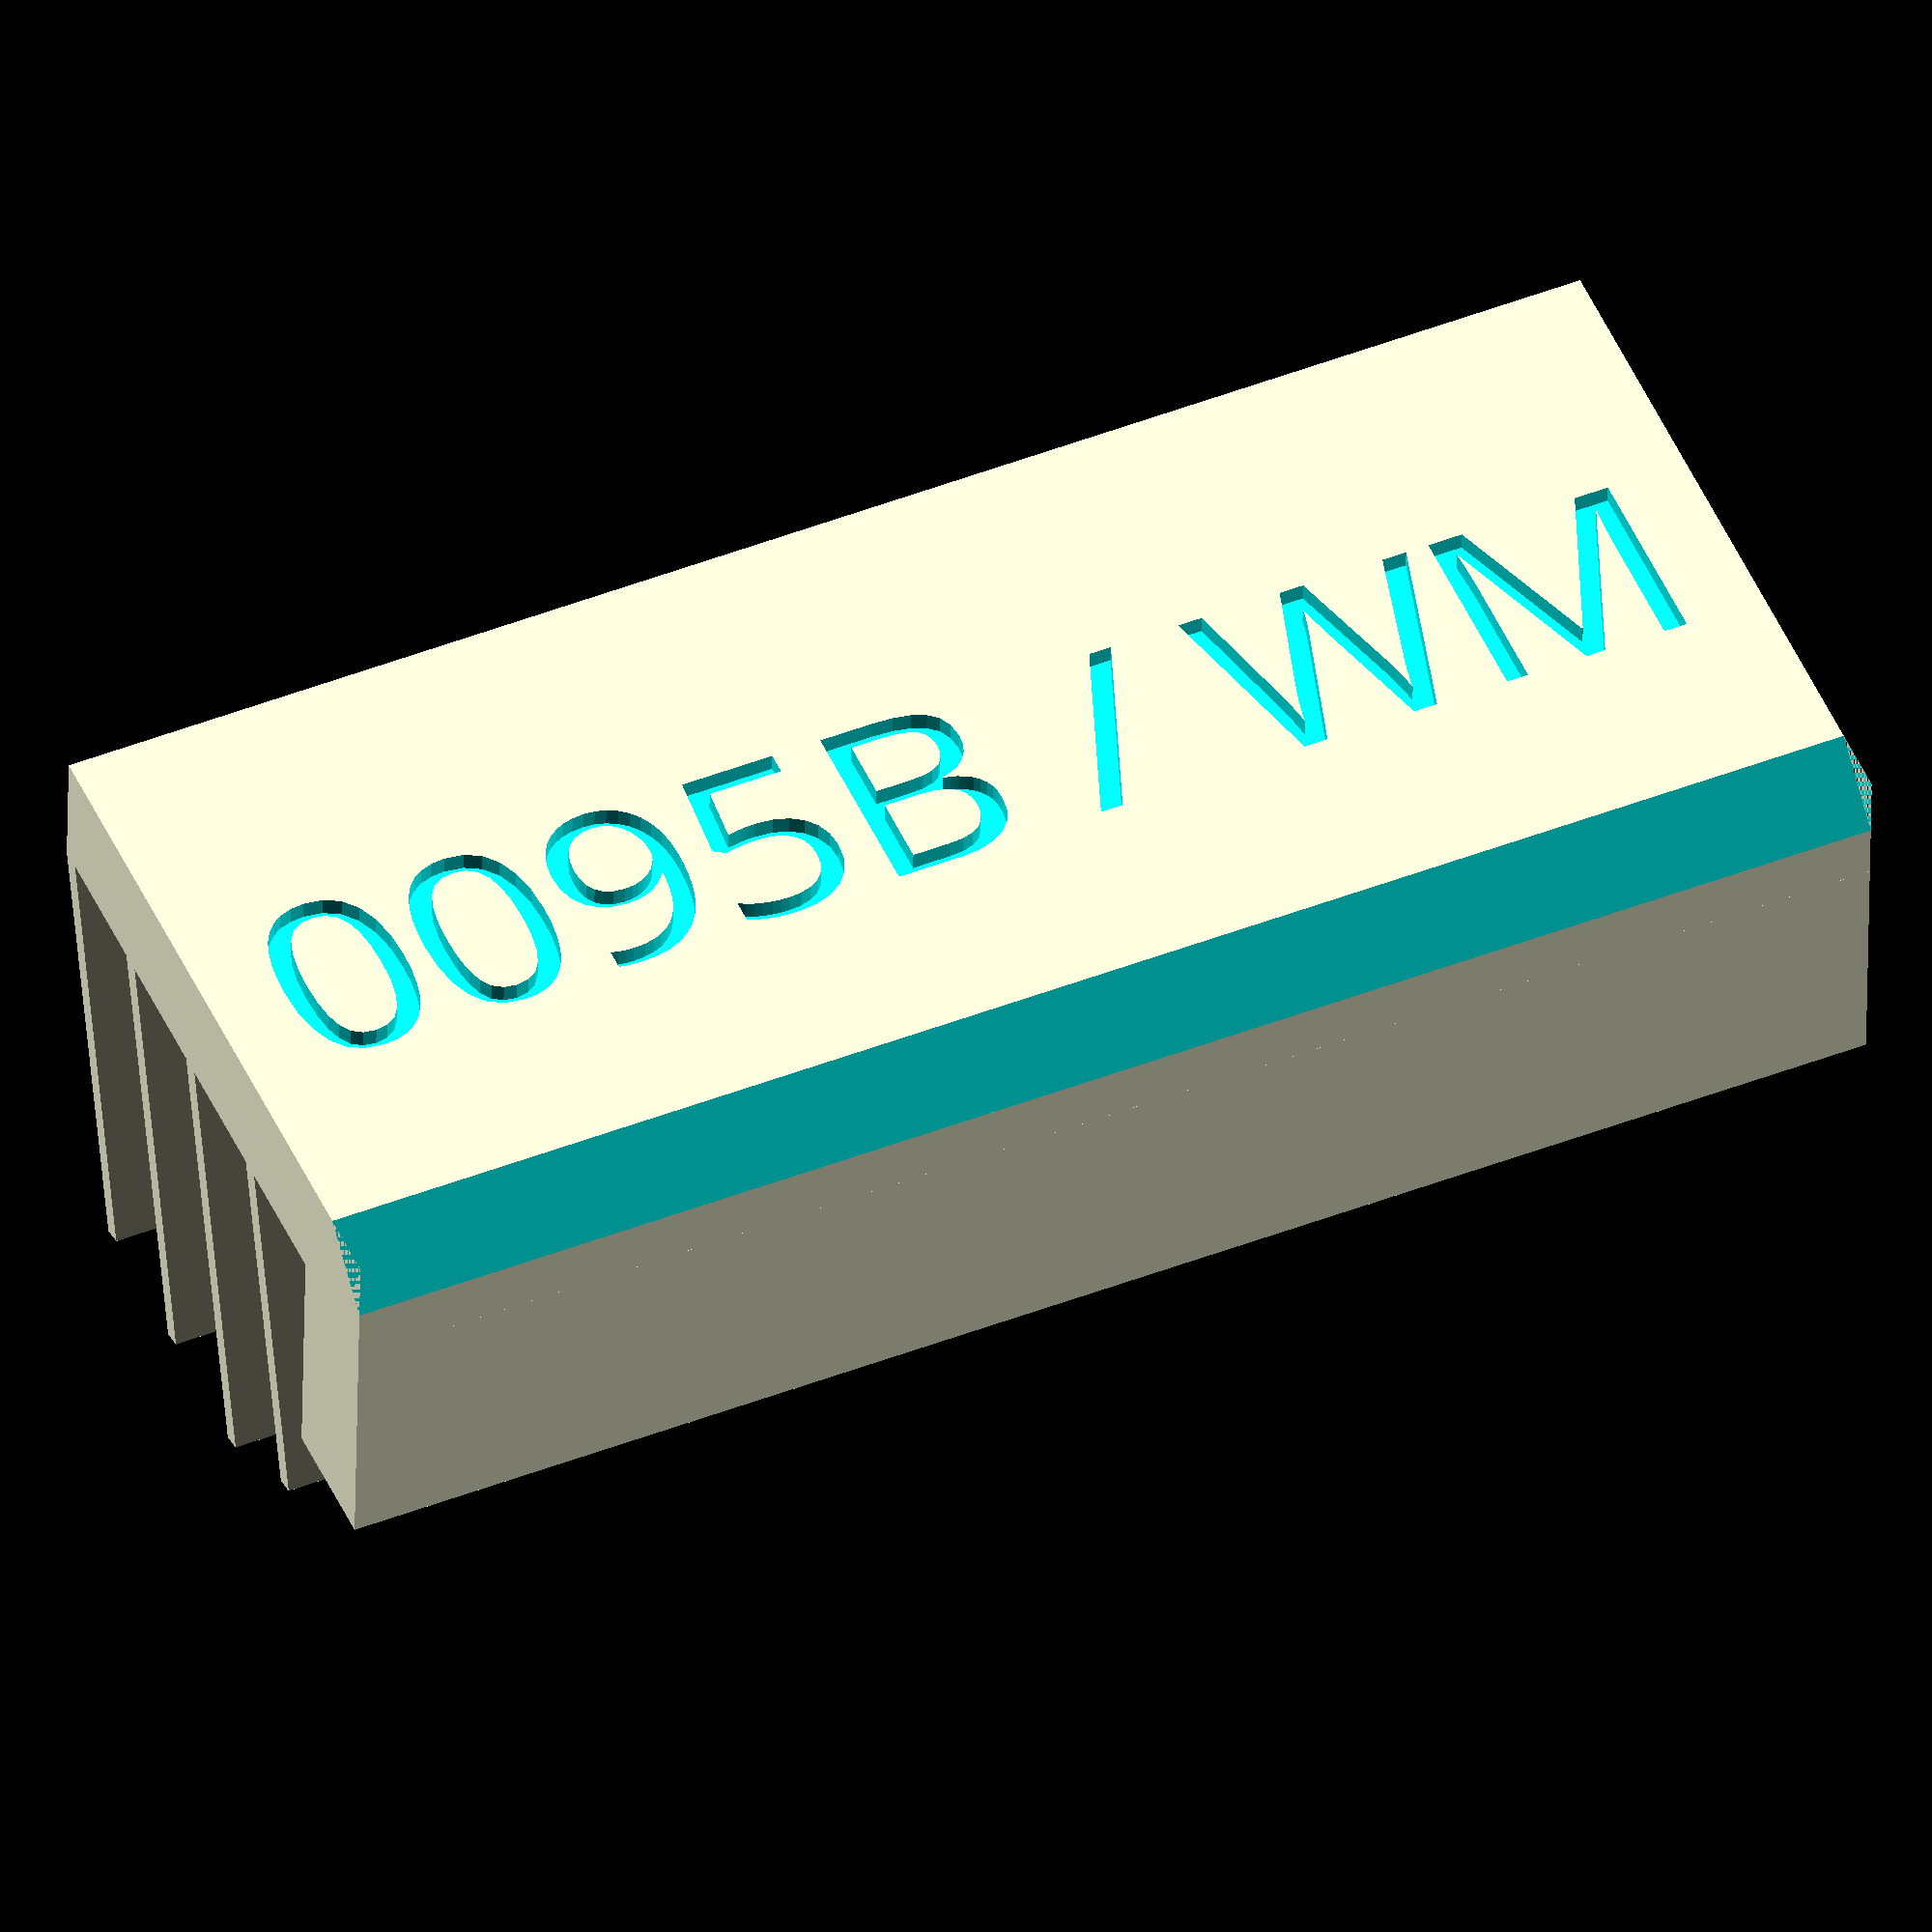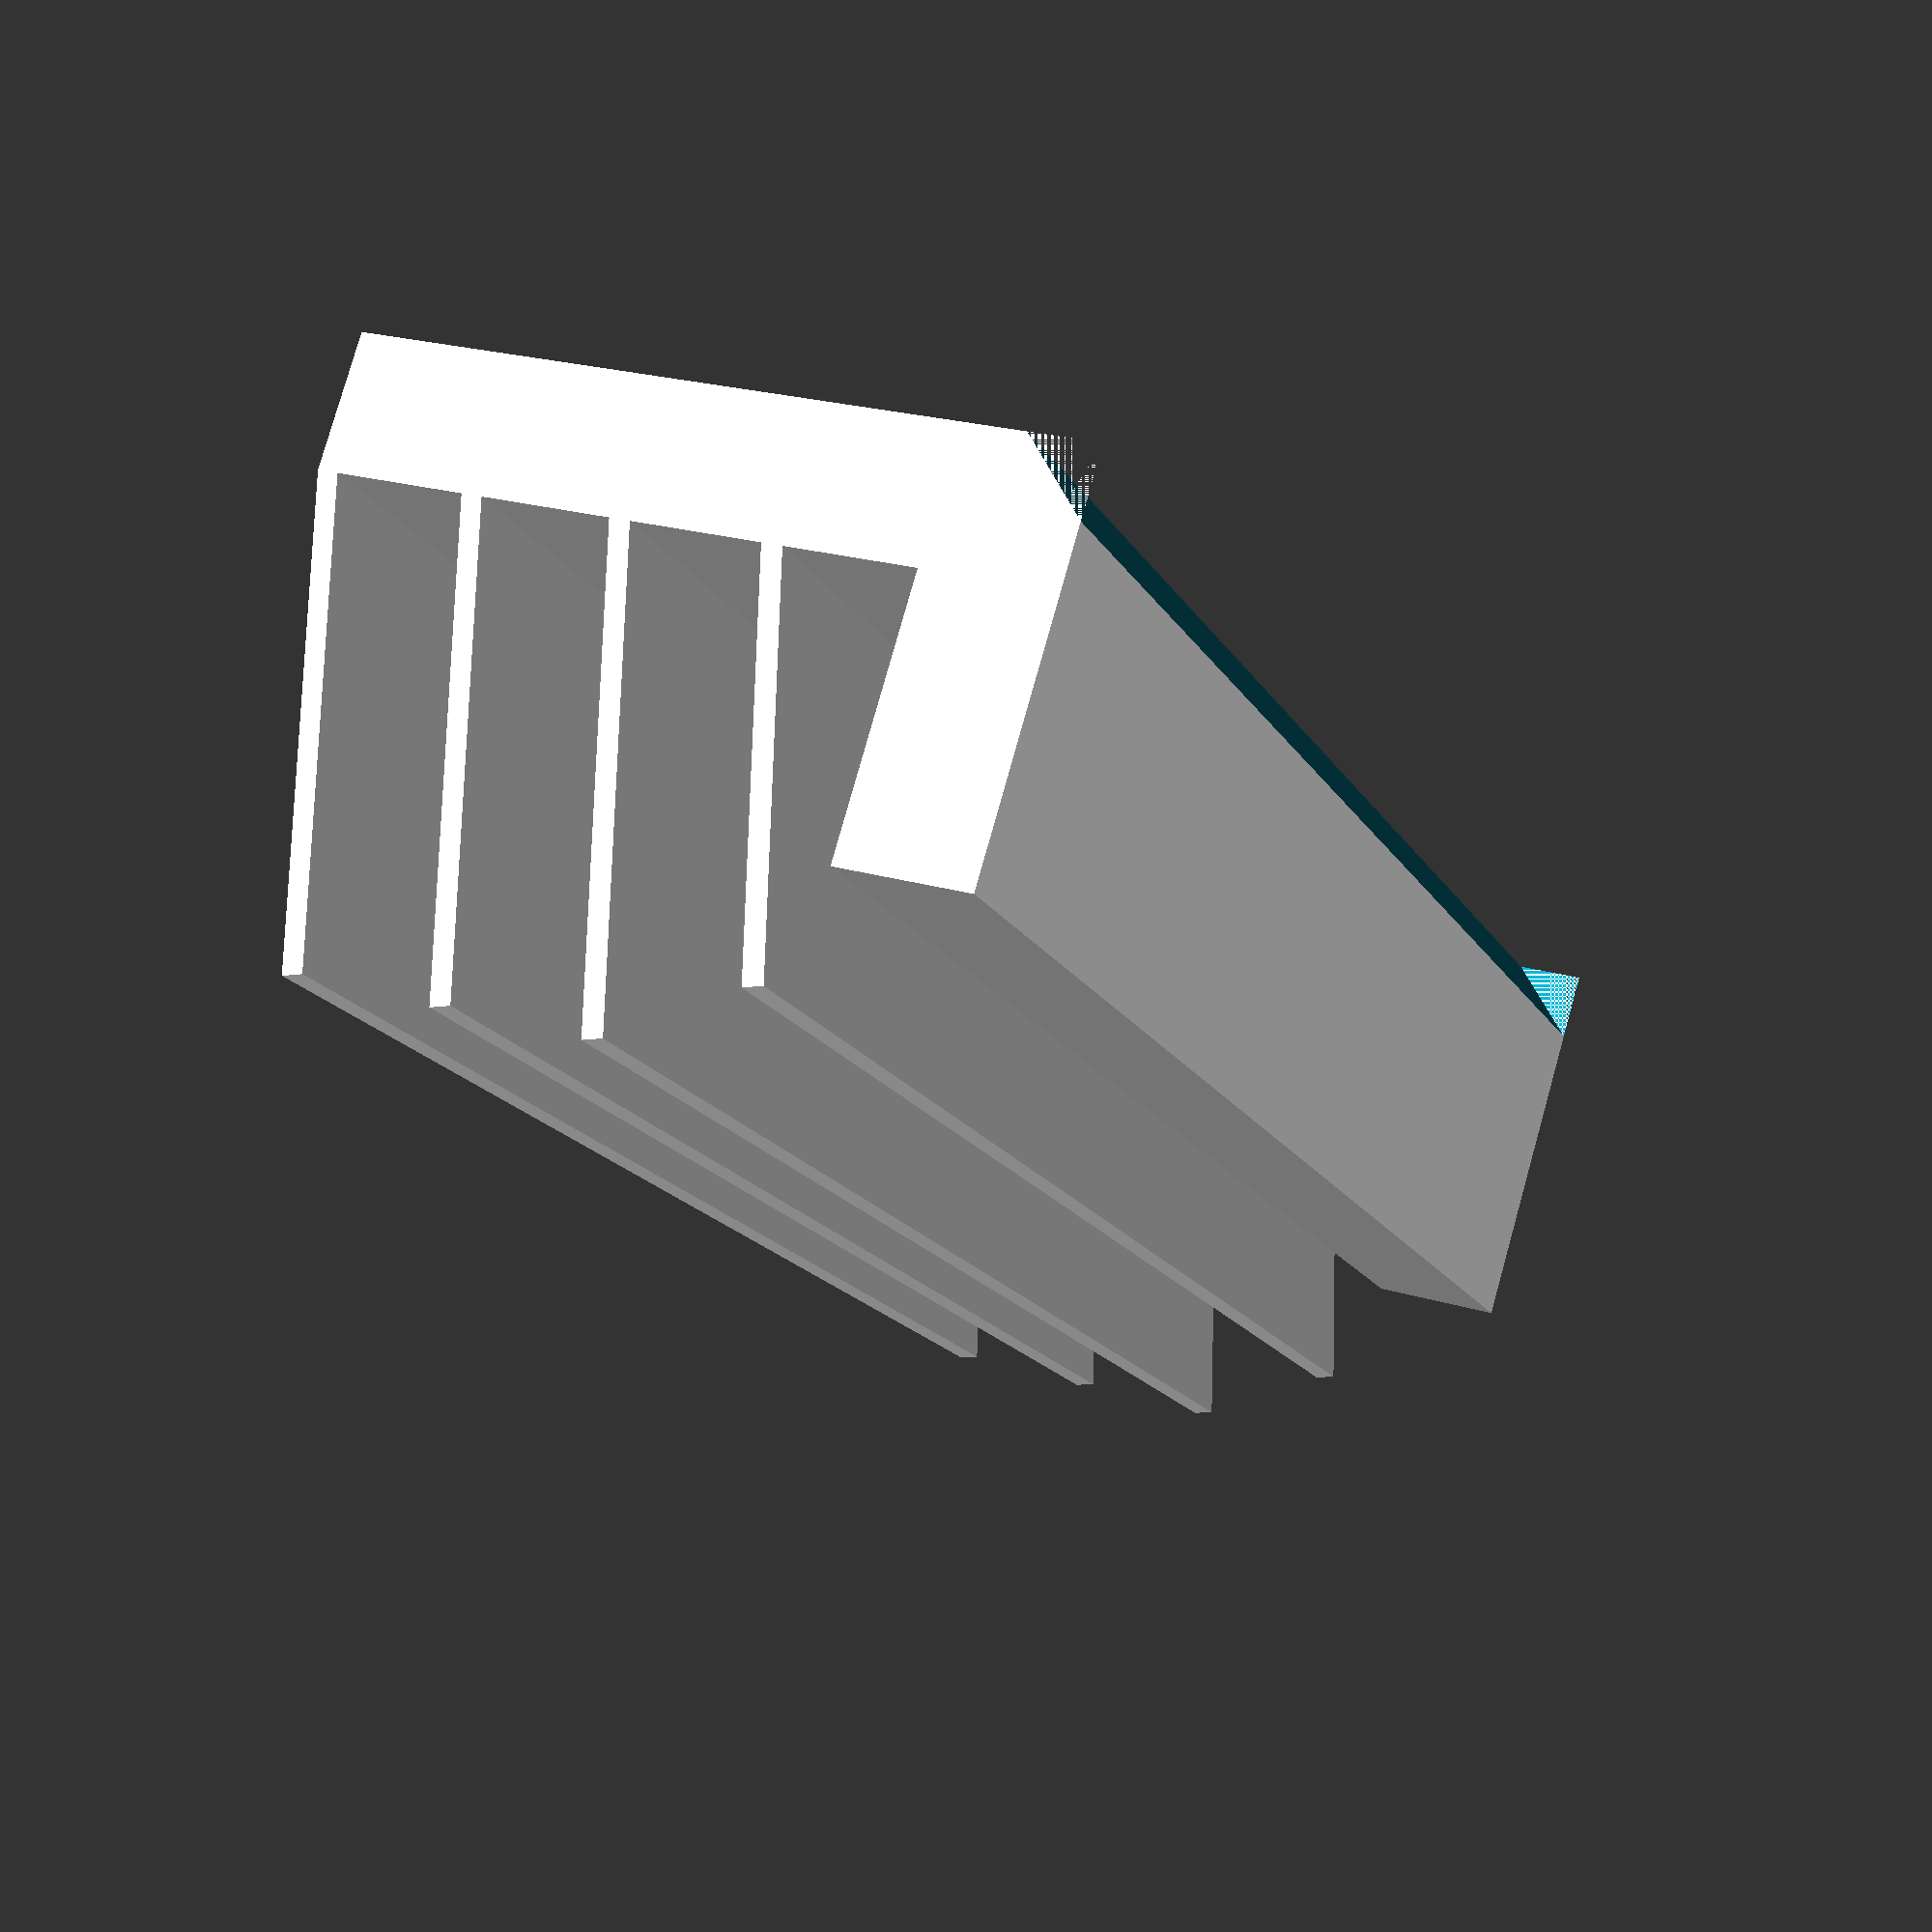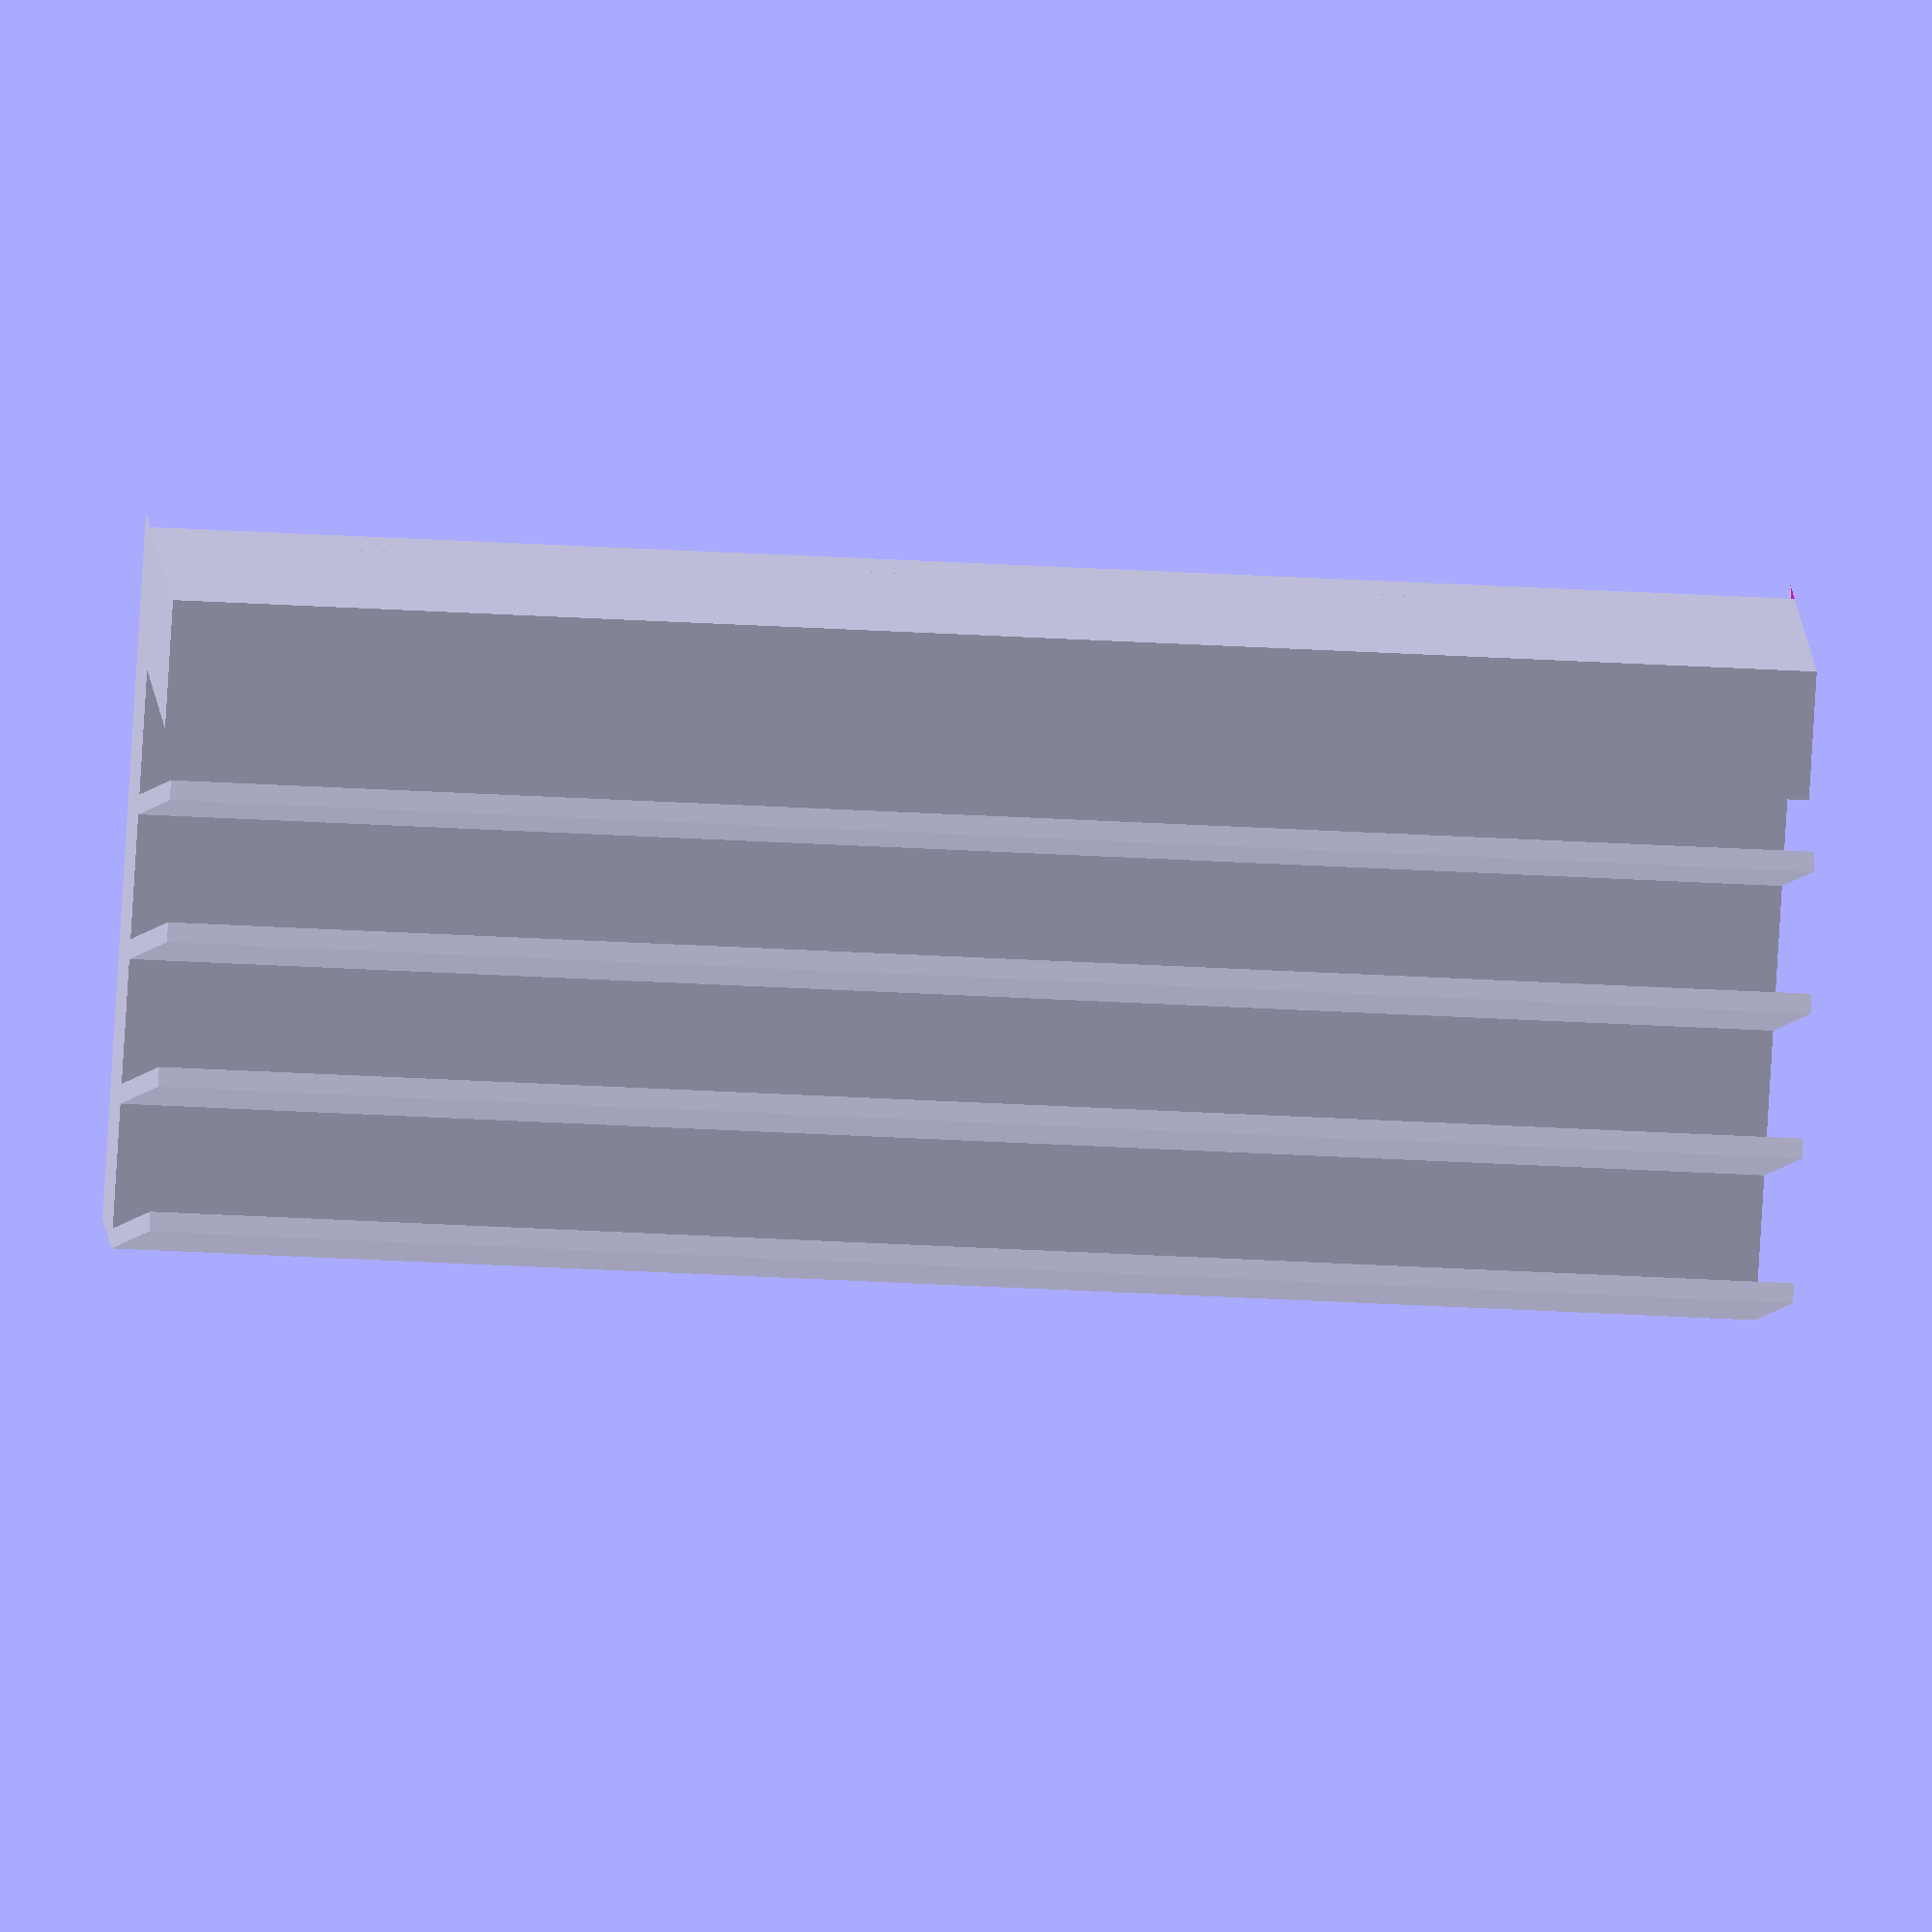
<openscad>
// Bracket for holding wood in aluminum channel

// Time spent
// Jan 25/25 -- 3/4 hr
// Jan 25/25 -- 1 hr


// Version A comments
//
// - filet the outside corner (in case the aluminum channel isn't perfectly
//   clean)
// - actual clearances (for fins, including back) at 17.6, 16.6, 17.0, and
//   16.3mm (so an average of 16.875mm)
// - concern that if the fins are too long, the bottom one will hit the
//   aluminum without allowing the wood all the way in
// - asked for final ones to be printed in white (in case they're seen)

// Version B changes
//
// - add back camfer
// - adjust shelf lengths
// - shorten bottom shelf
// - make shelves full width
// - remove back plate thickness from shelf length
// - rotate the whole assembly so it comes out on the side (for better print
//   strength)
// - go from 3 to 4 shelves


base_w = 50;
base_l = 12;
base_d = 4;

back_h = 22;

shelf_w = base_w;
shelf_thickness = 0.6;
shelf_count = 4;
// measured gap
shelf_l = 17.6;
// how much "extra" to add to the shelf
shelf_l_extended = 1;
// the minimum measured shelf
shelf_l_min = 16.3;
// in degrees
shelf_angle = -15;

label_text = "0095B / WM";
label_font = "Aldo";
label_deboss = 0.6;
label_font_size = 6;

camfer_size = 3;


module jason_widget() {
    // echo(cos(abs(shelf_angle)));
    shelf_l_2 = (shelf_l + shelf_l_extended - base_d) * cos(abs(shelf_angle));
    shelf_l_2_min = (shelf_l_min - base_d) * cos(abs(shelf_angle));

    difference() {
        cube([base_w, base_l, base_d]);

        translate(v = [base_w/2, base_l, 0])
        my_camfer(length = base_w, camfer_size = camfer_size);
    }

    back_delta_y = base_l - base_d;
    translate(v = [0, back_delta_y, 0])
    difference() {
        cube([base_w, base_d, back_h]);

        translate(v = [base_w/2, base_l - back_delta_y, 0])
        my_camfer(length = base_w + 0.02, camfer_size = camfer_size);

        translate(v = [base_w / 2, base_d - label_deboss, back_h / 2]) 
        rotate(a = [90, 0, 180])
        linear_extrude(height = label_deboss + 0.01) {
            text(
                text = label_text,
                size = label_font_size,
                font = label_font,
                halign = "center",
                valign = "center"
            );
        }
    }

    shelf_delta_z = (back_h - base_d) / (shelf_count);
    shelf_delta_x = (base_w - shelf_w) / 2;
    for (i = [1:shelf_count]) {
        if (i == 1) {
            translate(v = [shelf_delta_x, back_delta_y, i * shelf_delta_z + base_d])
                rotate(a=[-1 * shelf_angle, 180 , 180])
                cube([shelf_w, shelf_l_2_min, shelf_thickness]);
        } else {
            translate(v = [shelf_delta_x, back_delta_y, i * shelf_delta_z + base_d])
                rotate(a=[-1 * shelf_angle, 180 , 180])
                cube([shelf_w, shelf_l_2, shelf_thickness]);
        }
    }
}

module my_camfer(length = 100, camfer_size = 10) {
    rotate(a=[45, 0, 0])
        cube([length, camfer_size, camfer_size], center=true);
}

rotate(a = [0, 270, 0])
    jason_widget();

</openscad>
<views>
elev=133.0 azim=182.1 roll=113.7 proj=o view=solid
elev=196.8 azim=196.8 roll=159.4 proj=p view=wireframe
elev=208.6 azim=131.4 roll=95.2 proj=o view=wireframe
</views>
